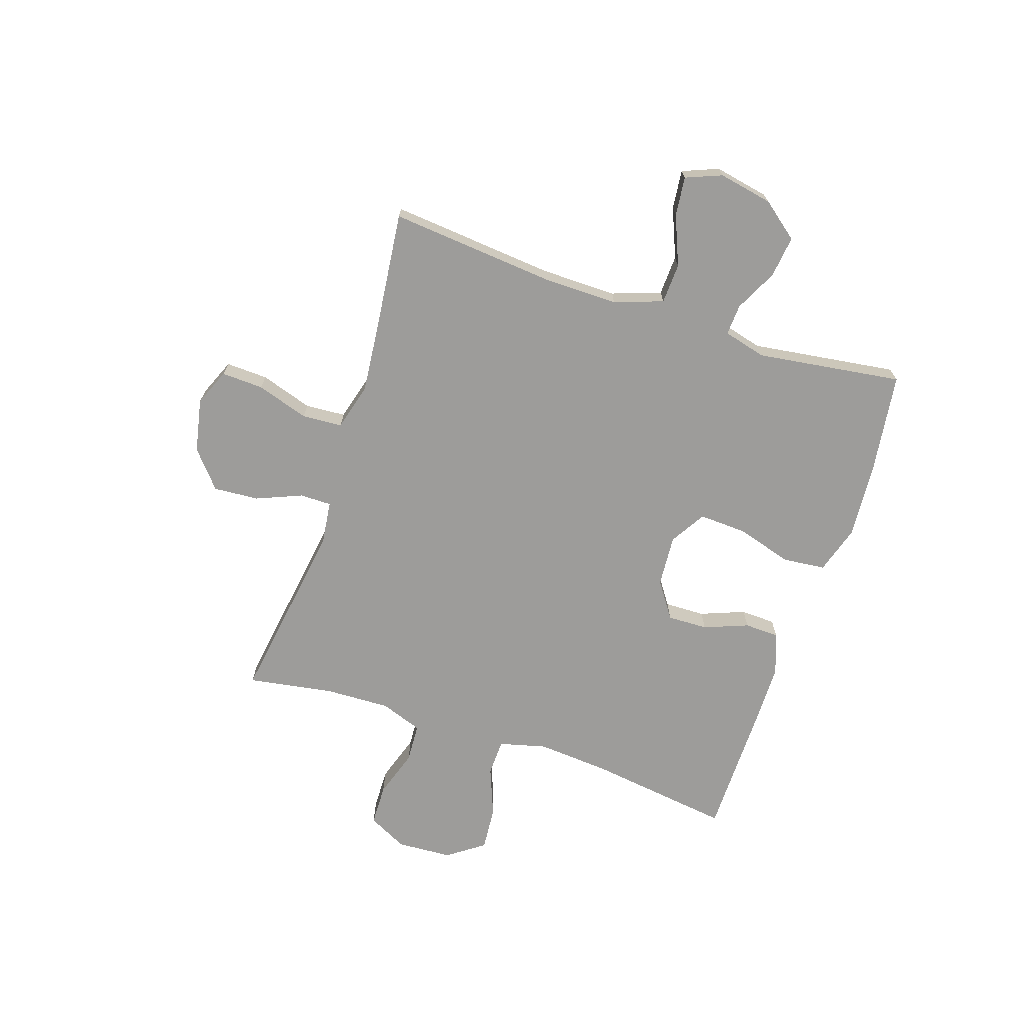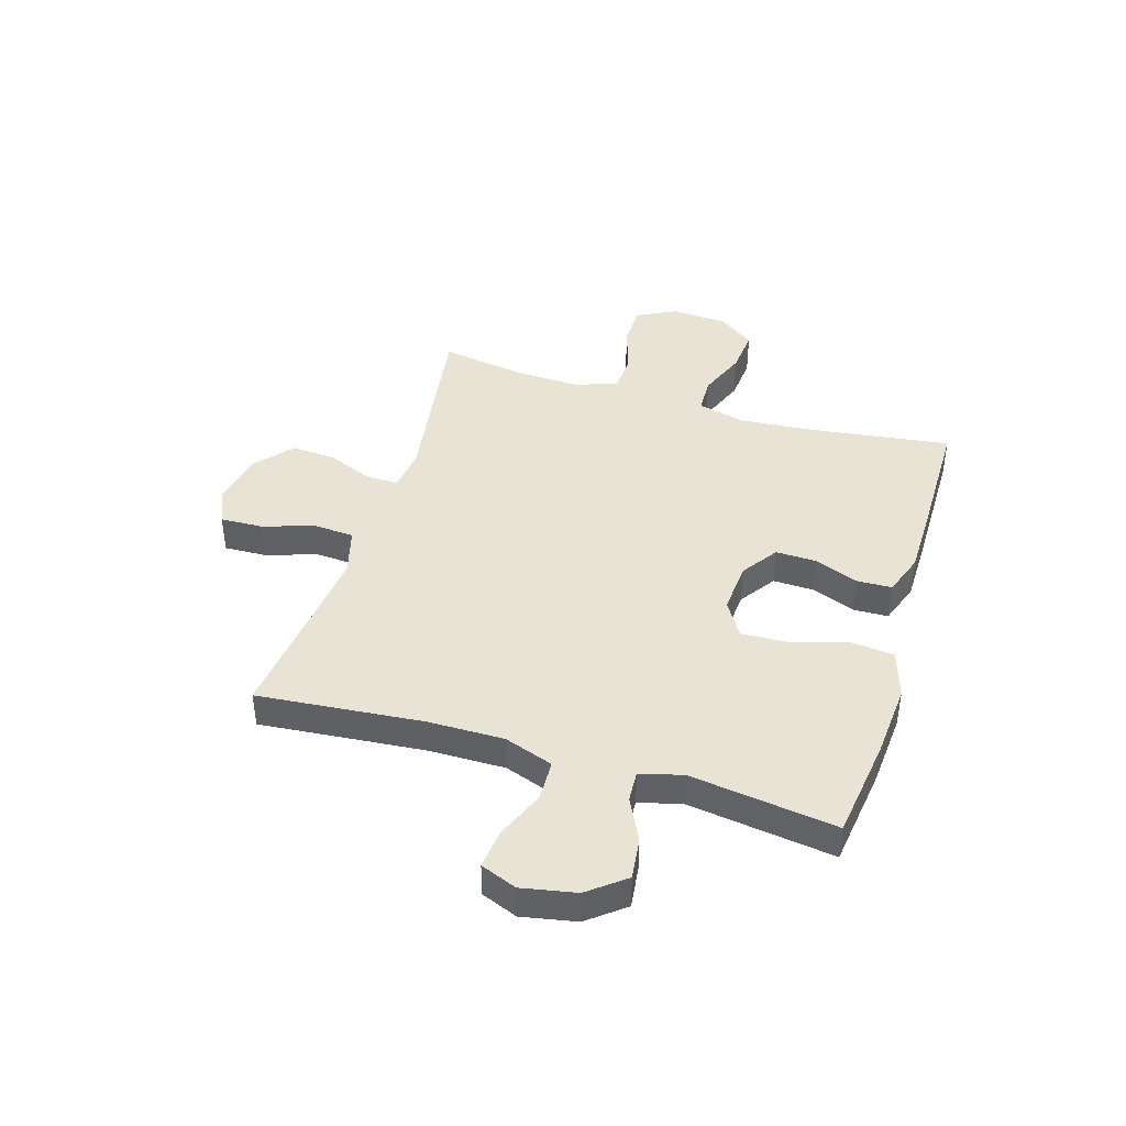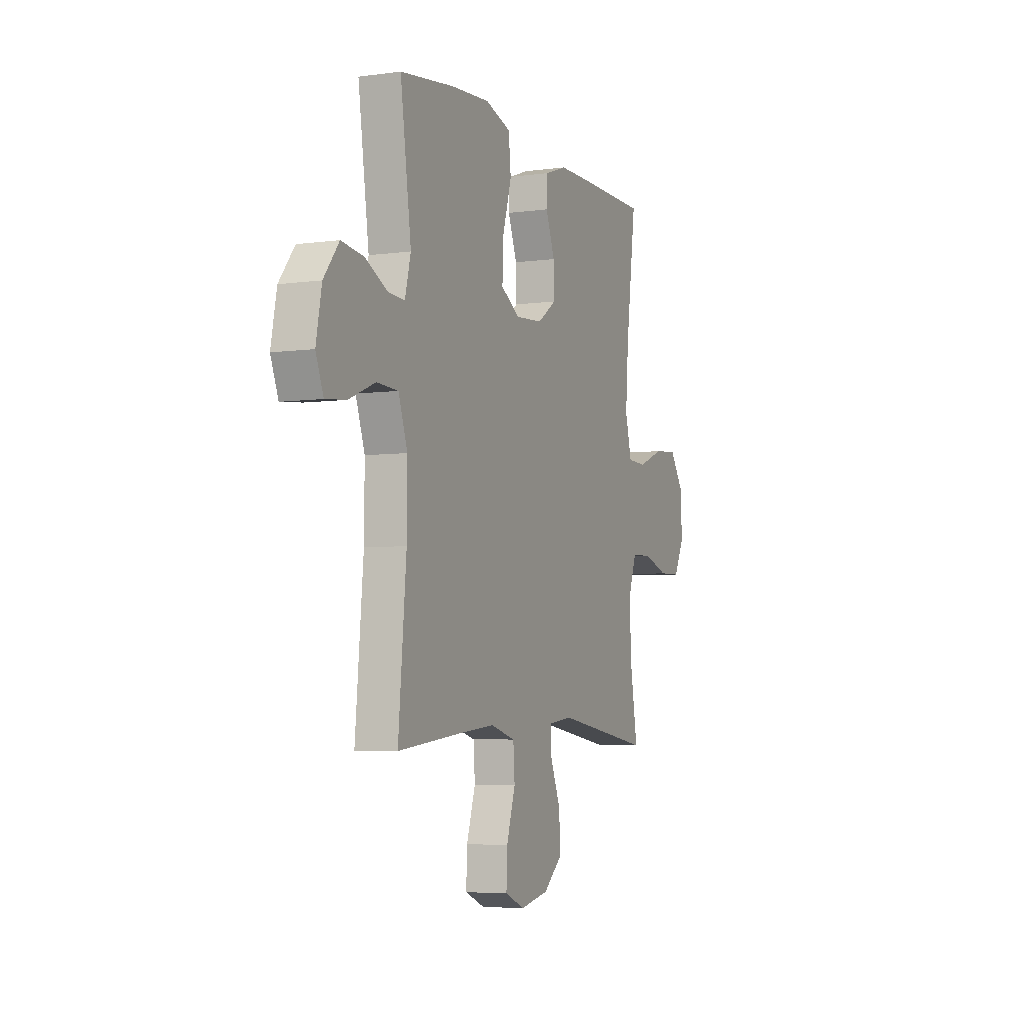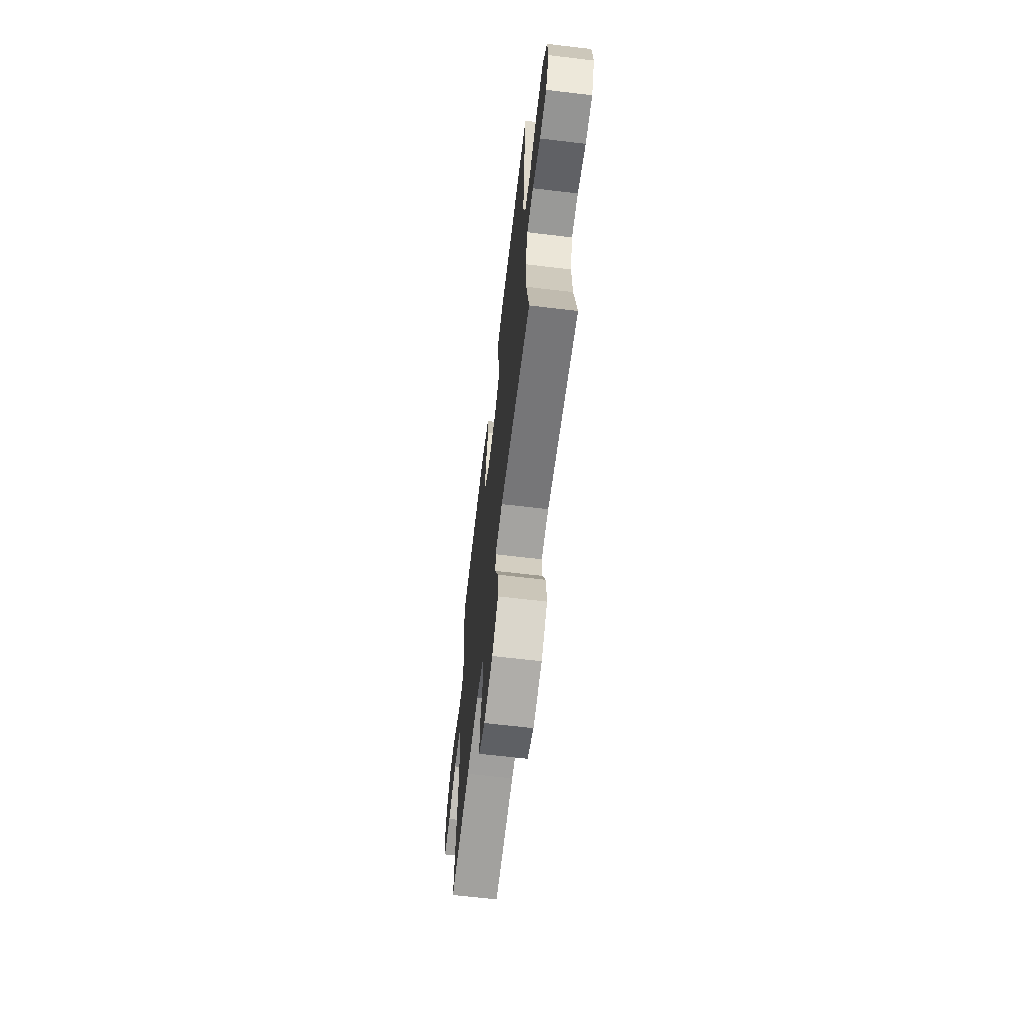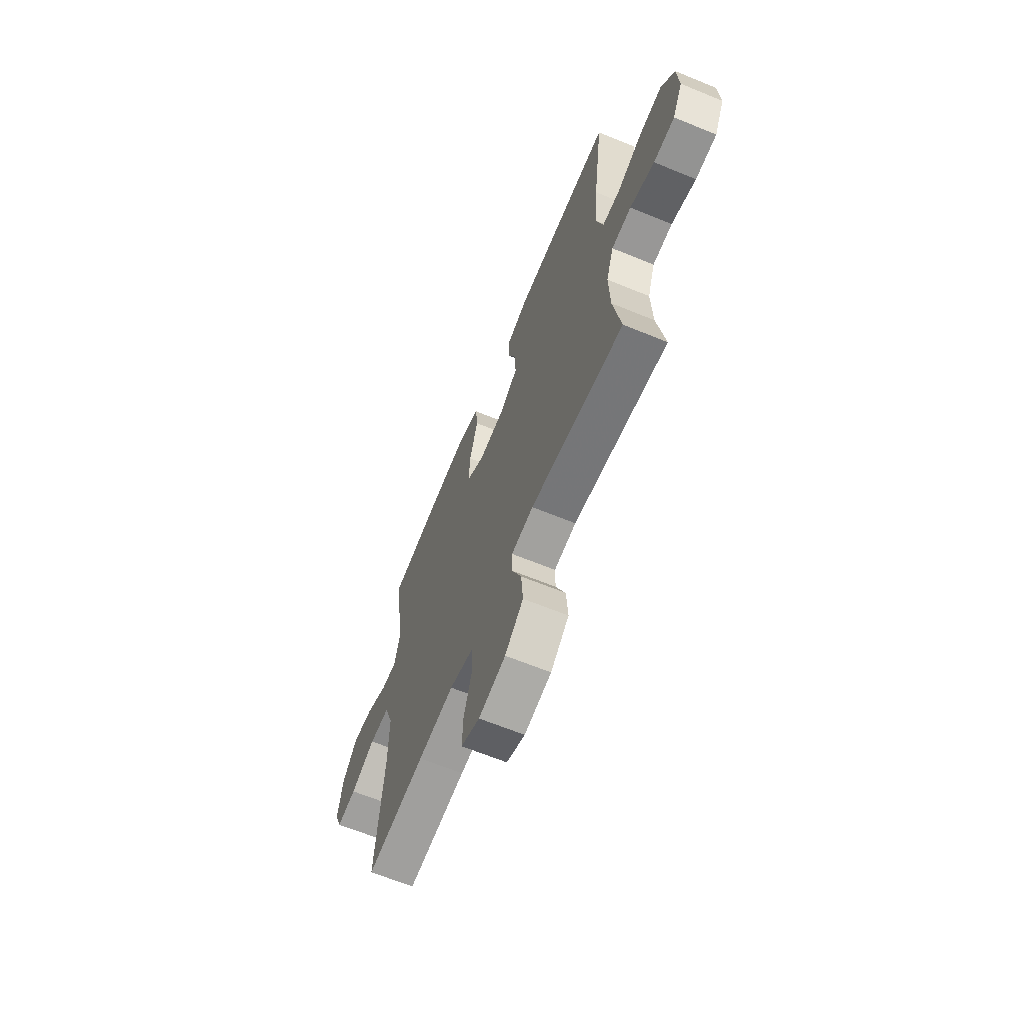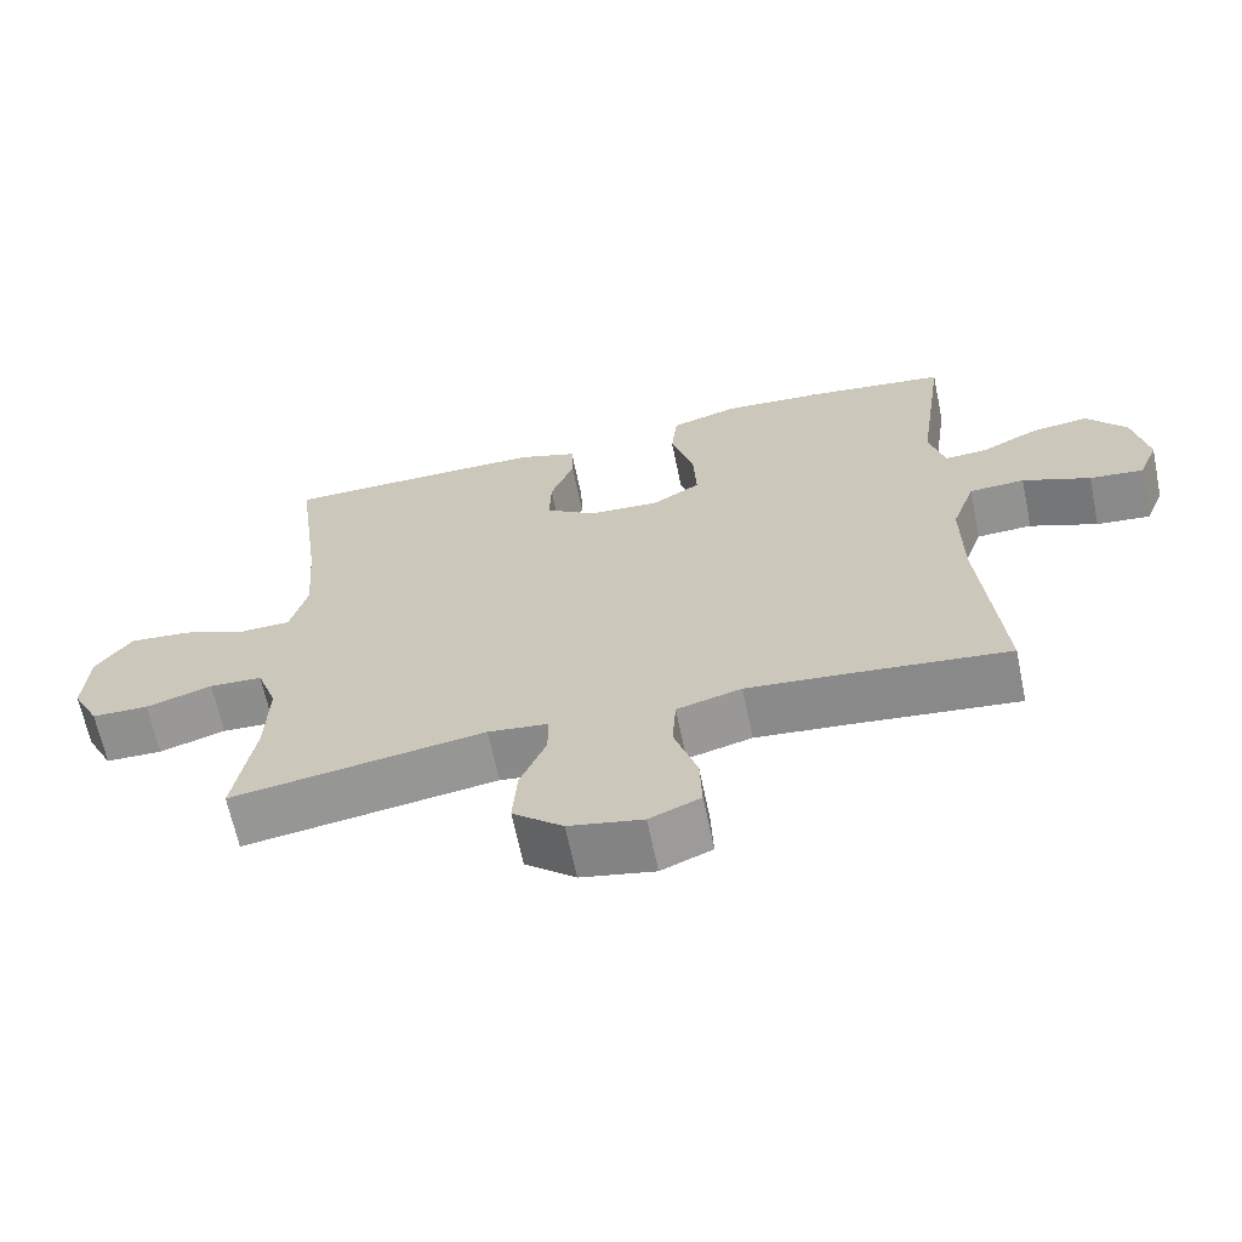
<metadata>
{"format":"obj","ext":"obj","renderer":"f3d","projection":"perspective","resolution":1024,"background":"white","views":[{"elev":-70.2,"azim":-108.4,"up":"+Y"},{"elev":42.2,"azim":-73.1,"up":"+Y"},{"elev":-5.2,"azim":-66.9,"up":"+Z"},{"elev":-65.5,"azim":83.2,"up":"+Z"},{"elev":-65.1,"azim":67.6,"up":"+Z"},{"elev":-65.6,"azim":-168.2,"up":"+Z"}]}
</metadata>
<code>
v -0.5 0.07 -0.5
v -0.473 0.07 -0.202
v -0.472 0.07 -0.065
v -0.503 0.07 0.023
v -0.576 0.07 0.026
v -0.665 0.07 -0.011
v -0.736 0.07 -0.019
v -0.762 0.07 0.046
v -0.743 0.07 0.144
v -0.691 0.07 0.21
v -0.616 0.07 0.201
v -0.539 0.07 0.163
v -0.483 0.07 0.16
v -0.463 0.07 0.237
v -0.5 0.07 0.5
v -0.316 0.07 0.525
v -0.182 0.07 0.535
v -0.094 0.07 0.508
v -0.086 0.07 0.431
v -0.116 0.07 0.33
v -0.12 0.07 0.244
v -0.056 0.07 0.205
v 0.038 0.07 0.212
v 0.103 0.07 0.257
v 0.101 0.07 0.33
v 0.07 0.07 0.41
v 0.072 0.07 0.473
v 0.148 0.07 0.5
v 0.265 0.07 0.501
v 0.5 0.07 0.5
v 0.465 0.07 0.24
v 0.455 0.07 0.109
v 0.477 0.07 0.024
v 0.543 0.07 0.022
v 0.631 0.07 0.057
v 0.712 0.07 0.064
v 0.759 0.07 -0.002
v 0.765 0.07 -0.102
v 0.729 0.07 -0.173
v 0.654 0.07 -0.175
v 0.567 0.07 -0.147
v 0.497 0.07 -0.151
v 0.47 0.07 -0.227
v 0.474 0.07 -0.344
v 0.5 0.07 -0.5
v 0.166 0.07 -0.45
v 0.087 0.07 -0.46
v 0.087 0.07 -0.517
v 0.121 0.07 -0.599
v 0.127 0.07 -0.681
v 0.061 0.07 -0.737
v -0.036 0.07 -0.757
v -0.103 0.07 -0.729
v -0.1 0.07 -0.653
v -0.07 0.07 -0.559
v -0.075 0.07 -0.486
v -0.16 0.07 -0.463
v -0.289 0.07 -0.476
v -0.5 0 -0.5
v -0.473 0 -0.202
v -0.472 0 -0.065
v -0.503 0 0.023
v -0.576 0 0.026
v -0.665 0 -0.011
v -0.736 0 -0.019
v -0.762 0 0.046
v -0.743 0 0.144
v -0.691 0 0.21
v -0.616 0 0.201
v -0.539 0 0.163
v -0.483 0 0.16
v -0.463 0 0.237
v -0.5 0 0.5
v -0.316 0 0.525
v -0.182 0 0.535
v -0.094 0 0.508
v -0.086 0 0.431
v -0.116 0 0.33
v -0.12 0 0.244
v -0.056 0 0.205
v 0.038 0 0.212
v 0.103 0 0.257
v 0.101 0 0.33
v 0.07 0 0.41
v 0.072 0 0.473
v 0.148 0 0.5
v 0.265 0 0.501
v 0.5 0 0.5
v 0.465 0 0.24
v 0.455 0 0.109
v 0.477 0 0.024
v 0.543 0 0.022
v 0.631 0 0.057
v 0.712 0 0.064
v 0.759 0 -0.002
v 0.765 0 -0.102
v 0.729 0 -0.173
v 0.654 0 -0.175
v 0.567 0 -0.147
v 0.497 0 -0.151
v 0.47 0 -0.227
v 0.474 0 -0.344
v 0.5 0 -0.5
v 0.166 0 -0.45
v 0.087 0 -0.46
v 0.087 0 -0.517
v 0.121 0 -0.599
v 0.127 0 -0.681
v 0.061 0 -0.737
v -0.036 0 -0.757
v -0.103 0 -0.729
v -0.1 0 -0.653
v -0.07 0 -0.559
v -0.075 0 -0.486
v -0.16 0 -0.463
v -0.289 0 -0.476
f 52 53 54 55
f 52 55 56
f 51 52 56
f 48 49 50 51
f 47 48 51 56
f 44 45 46
f 43 44 46 47
f 42 43 47 56
f 38 39 40 41
f 38 41 42
f 37 38 42
f 34 35 36 37
f 33 34 37 42
f 32 33 42 56
f 28 29 30 31
f 25 26 27 28
f 24 25 28 31
f 23 24 31 32
f 17 18 19 20
f 17 20 21
f 14 15 16 17
f 13 14 17 21
f 9 10 11 12
f 9 12 13
f 8 9 13
f 5 6 7 8
f 4 5 8 13
f 3 4 13 21
f 58 1 2
f 57 58 2 3
f 22 23 32 56
f 22 56 57
f 3 21 22 57
f 113 112 111 110
f 114 113 110
f 114 110 109
f 109 108 107 106
f 114 109 106 105
f 104 103 102
f 105 104 102 101
f 114 105 101 100
f 99 98 97 96
f 100 99 96
f 100 96 95
f 95 94 93 92
f 100 95 92 91
f 114 100 91 90
f 89 88 87 86
f 86 85 84 83
f 89 86 83 82
f 90 89 82 81
f 78 77 76 75
f 79 78 75
f 75 74 73 72
f 79 75 72 71
f 70 69 68 67
f 71 70 67
f 71 67 66
f 66 65 64 63
f 71 66 63 62
f 79 71 62 61
f 60 59 116
f 61 60 116 115
f 114 90 81 80
f 115 114 80
f 115 80 79 61
f 1 59 60 2
f 2 60 61 3
f 3 61 62 4
f 4 62 63 5
f 5 63 64 6
f 6 64 65 7
f 7 65 66 8
f 8 66 67 9
f 9 67 68 10
f 10 68 69 11
f 11 69 70 12
f 12 70 71 13
f 13 71 72 14
f 14 72 73 15
f 15 73 74 16
f 16 74 75 17
f 17 75 76 18
f 18 76 77 19
f 19 77 78 20
f 20 78 79 21
f 21 79 80 22
f 22 80 81 23
f 23 81 82 24
f 24 82 83 25
f 25 83 84 26
f 26 84 85 27
f 27 85 86 28
f 28 86 87 29
f 29 87 88 30
f 30 88 89 31
f 31 89 90 32
f 32 90 91 33
f 33 91 92 34
f 34 92 93 35
f 35 93 94 36
f 36 94 95 37
f 37 95 96 38
f 38 96 97 39
f 39 97 98 40
f 40 98 99 41
f 41 99 100 42
f 42 100 101 43
f 43 101 102 44
f 44 102 103 45
f 45 103 104 46
f 46 104 105 47
f 47 105 106 48
f 48 106 107 49
f 49 107 108 50
f 50 108 109 51
f 51 109 110 52
f 52 110 111 53
f 53 111 112 54
f 54 112 113 55
f 55 113 114 56
f 56 114 115 57
f 57 115 116 58
f 58 116 59 1

</code>
